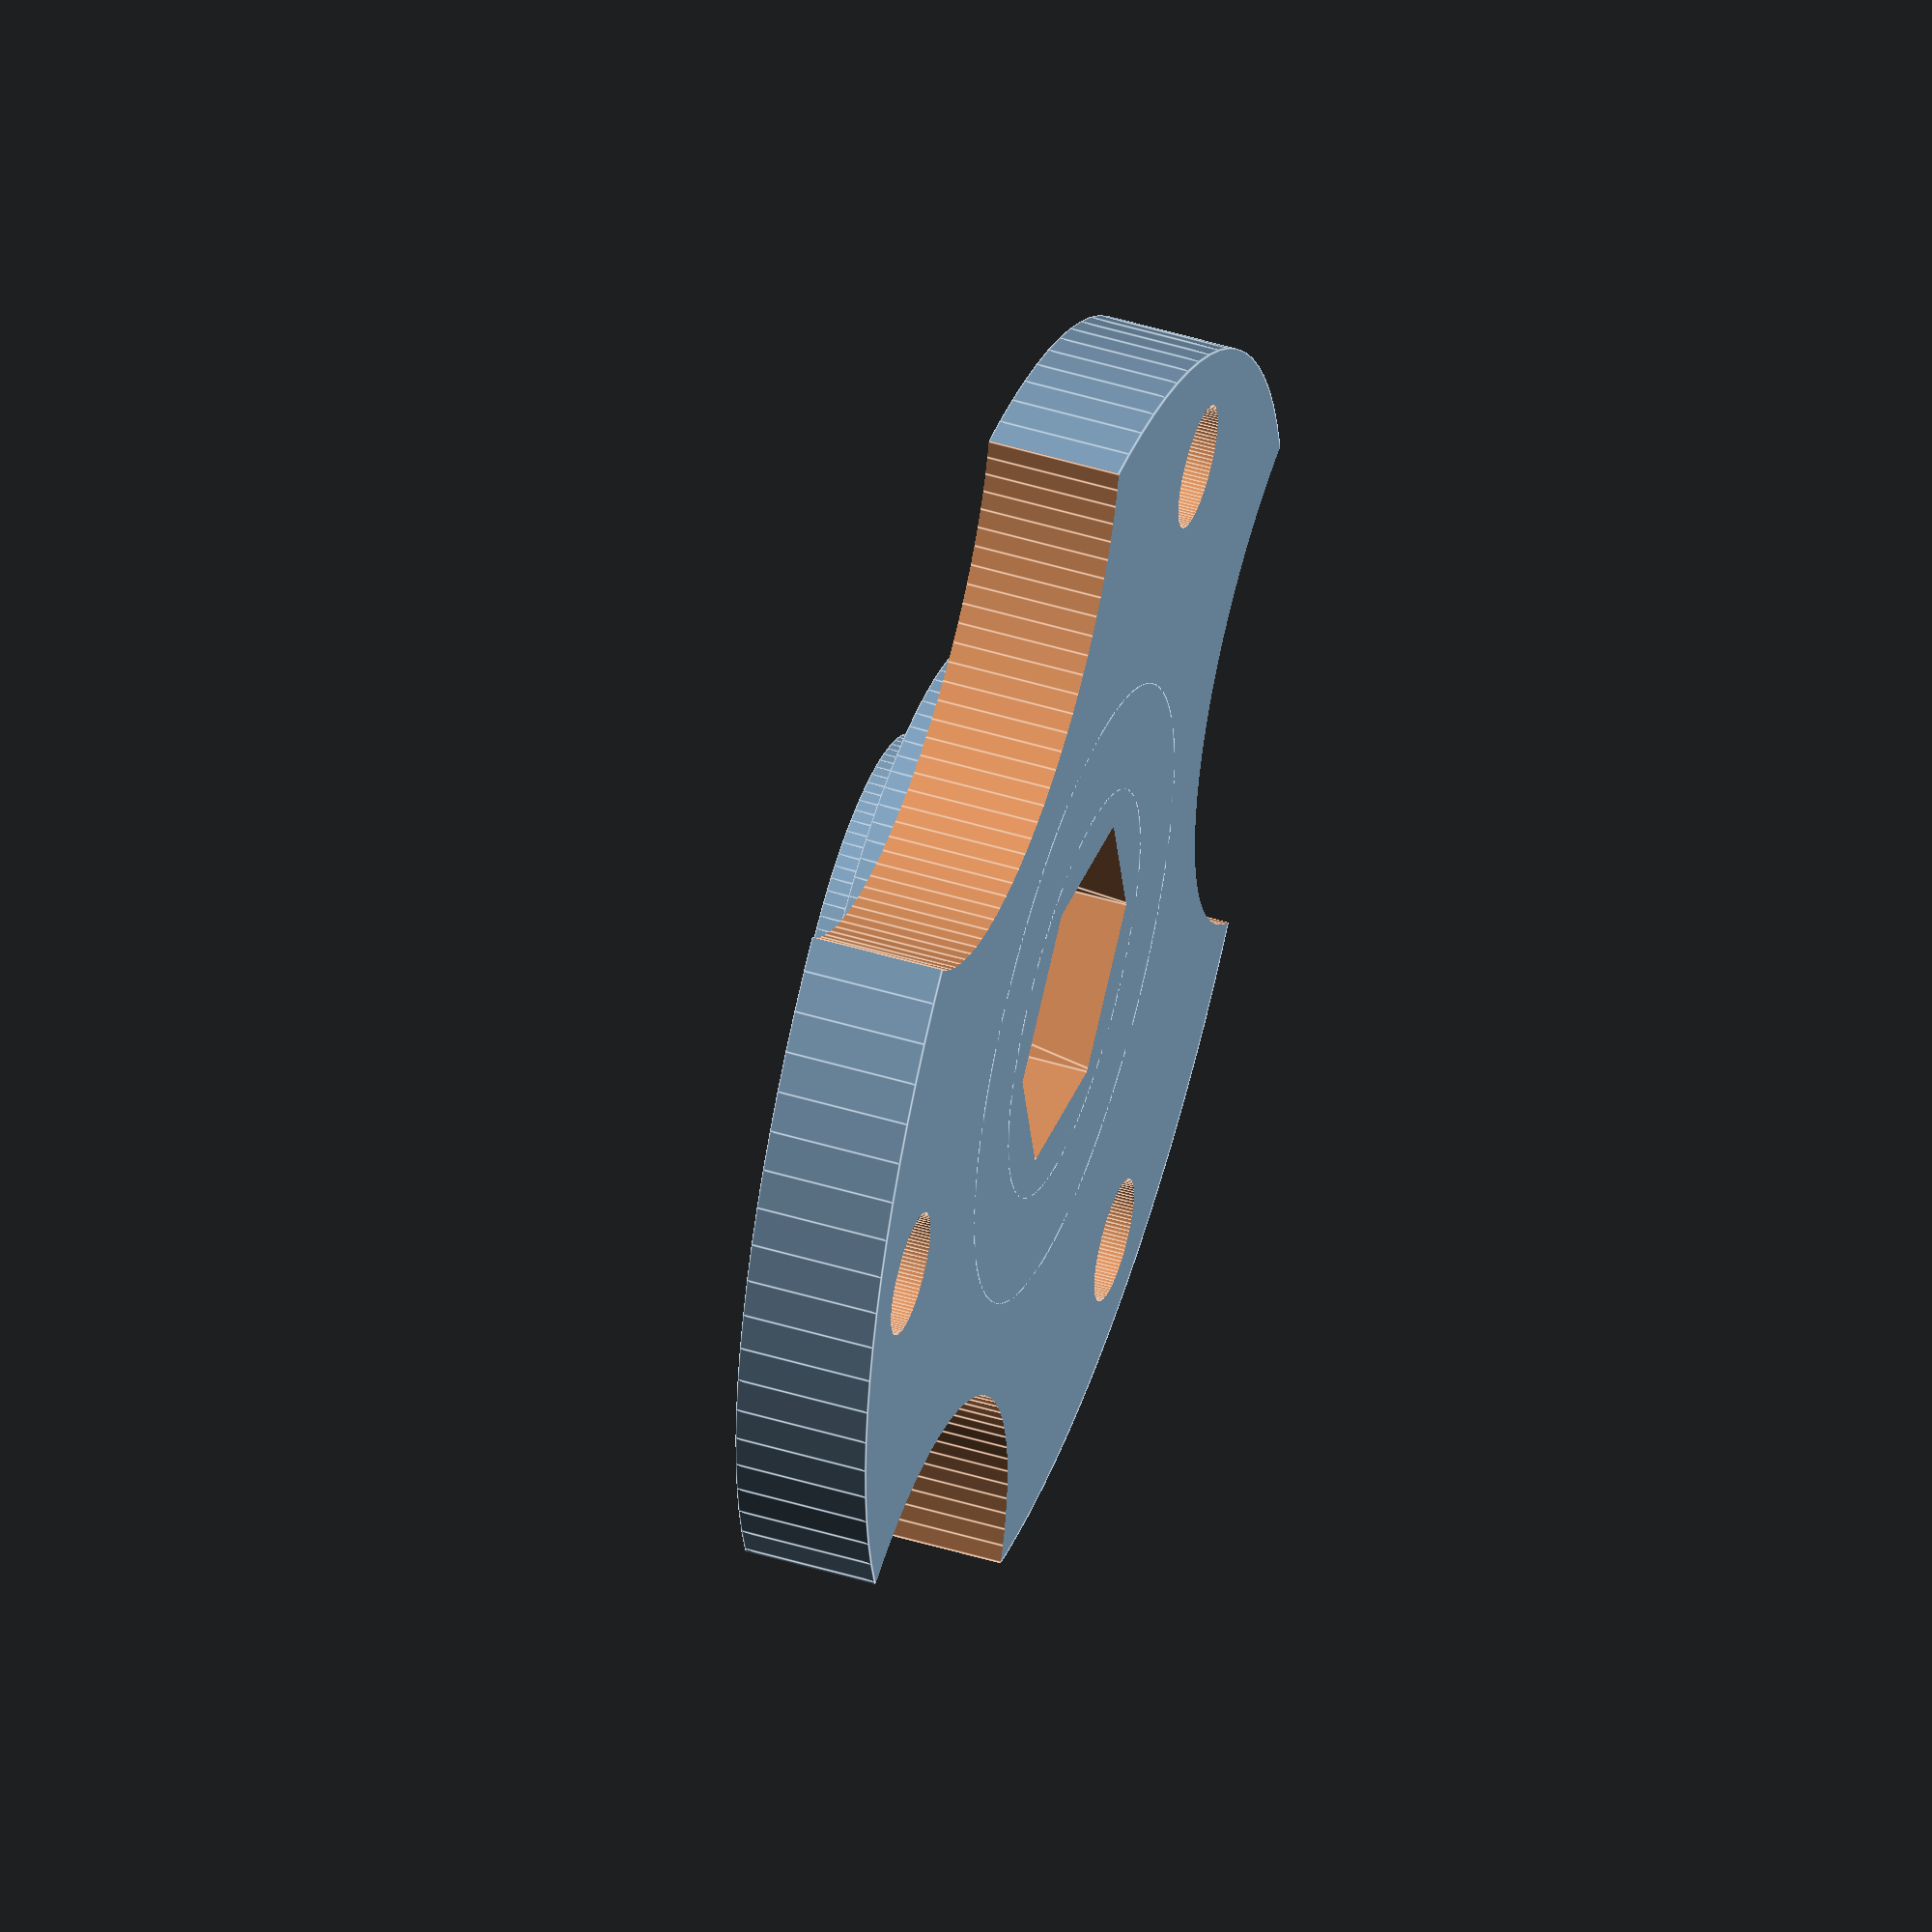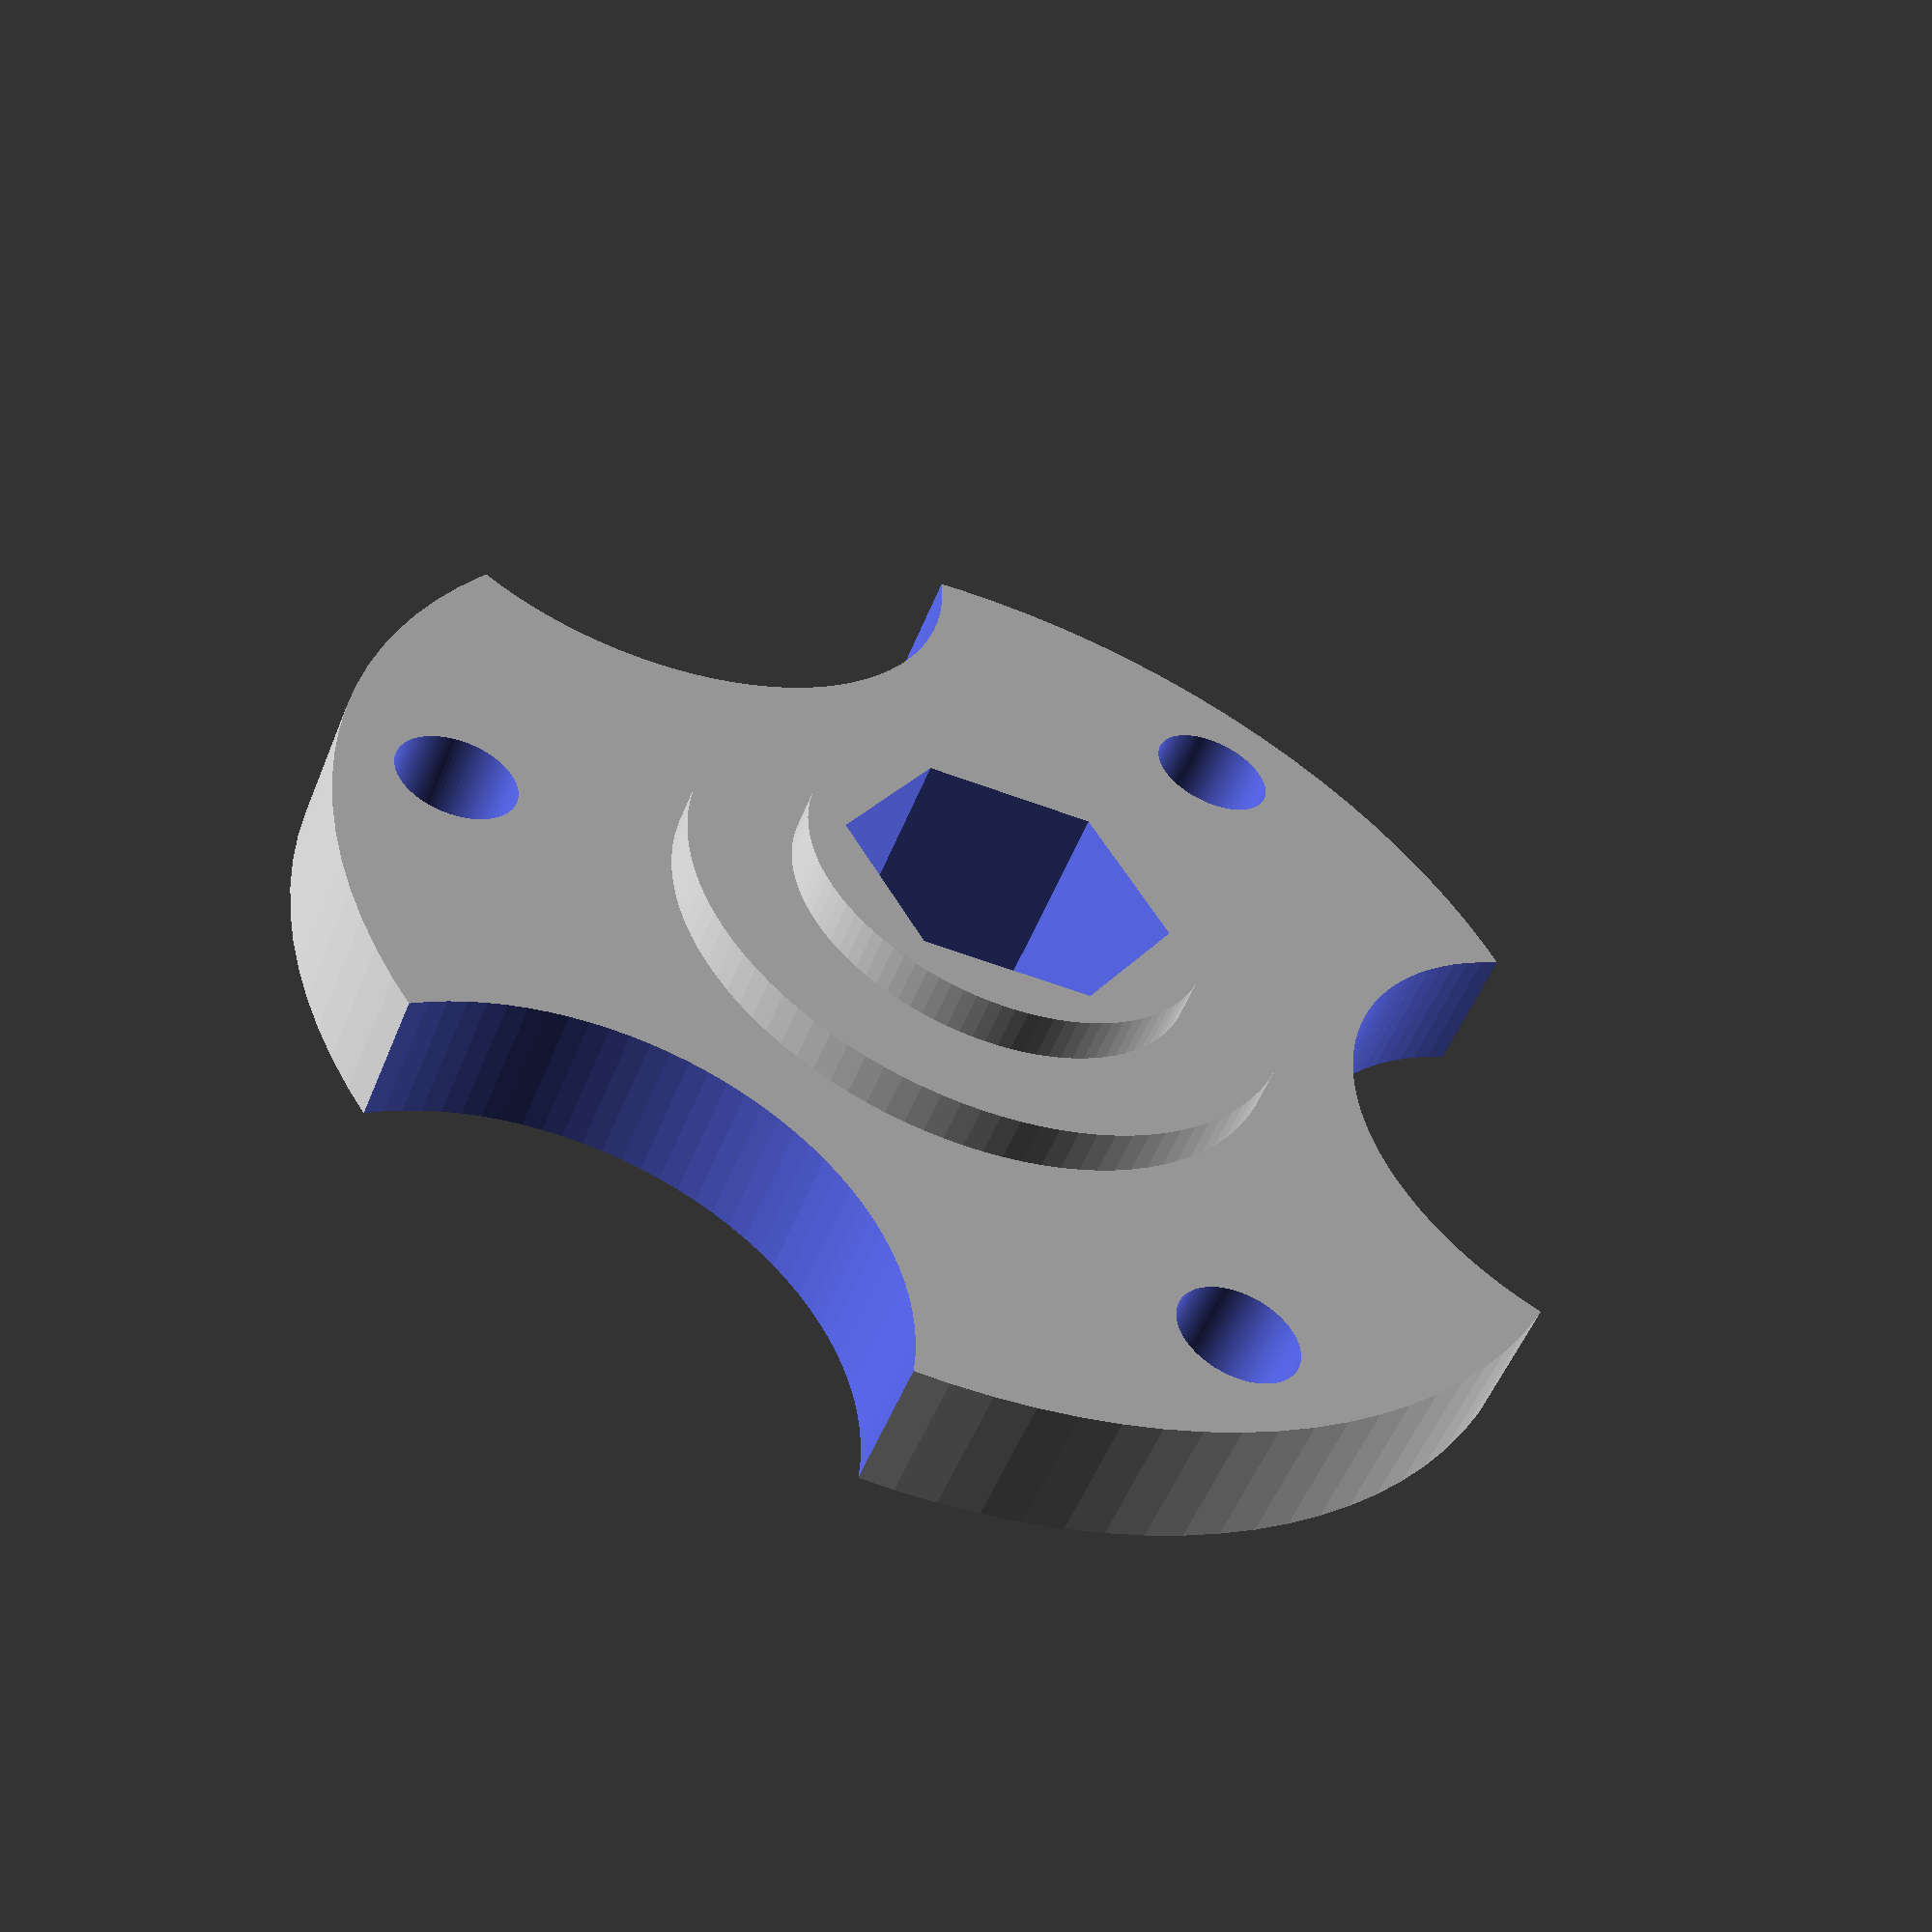
<openscad>
$fn=100;

inch = 25.4;
hubDiam1 = 58.30;
hubDiam2 = 1.125*inch - 0.02*inch;
hubDiam3 = 0.75*inch - 0.02*inch;

screwHoleDiam = 7/32*inch;
screwRadius = 1.875/2*inch;

difference()
{
    union()
    {
        cylinder(h=6.0, r=hubDiam1/2);  // Was 7
        cylinder(h=8.0, r=hubDiam2/2);   // Was 9
        cylinder(h=10, r=hubDiam3/2); // was 19.10
    }
    union()
    {
        translate([0,0,-1])
        hexagonalPrism(0.515*inch,50);
        for (i=[0:2])
        {
            rotate([0,0,120*i])
            translate([screwRadius,0,-1])
            cylinder(r=screwHoleDiam/2,h=10);
        }
        for (i=[0:2])
        {
            rotate([0,0,120*i+60])
            translate([hubDiam1/2+3,0,-1])
            cylinder(r=14,h=10);
        }
    }
}

module hexagon(w)
{
    s = w/sqrt(3);
    polygon([[-s/2,w/2],[s/2,w/2],[s,0],[s/2,-w/2],[-s/2,-w/2],[-s,0]]);
}

module hexagonalPrism(w,h)
{
    linear_extrude(height=h)
    hexagon(w);
}

</openscad>
<views>
elev=129.9 azim=283.5 roll=71.7 proj=o view=edges
elev=53.6 azim=300.9 roll=338.3 proj=p view=wireframe
</views>
